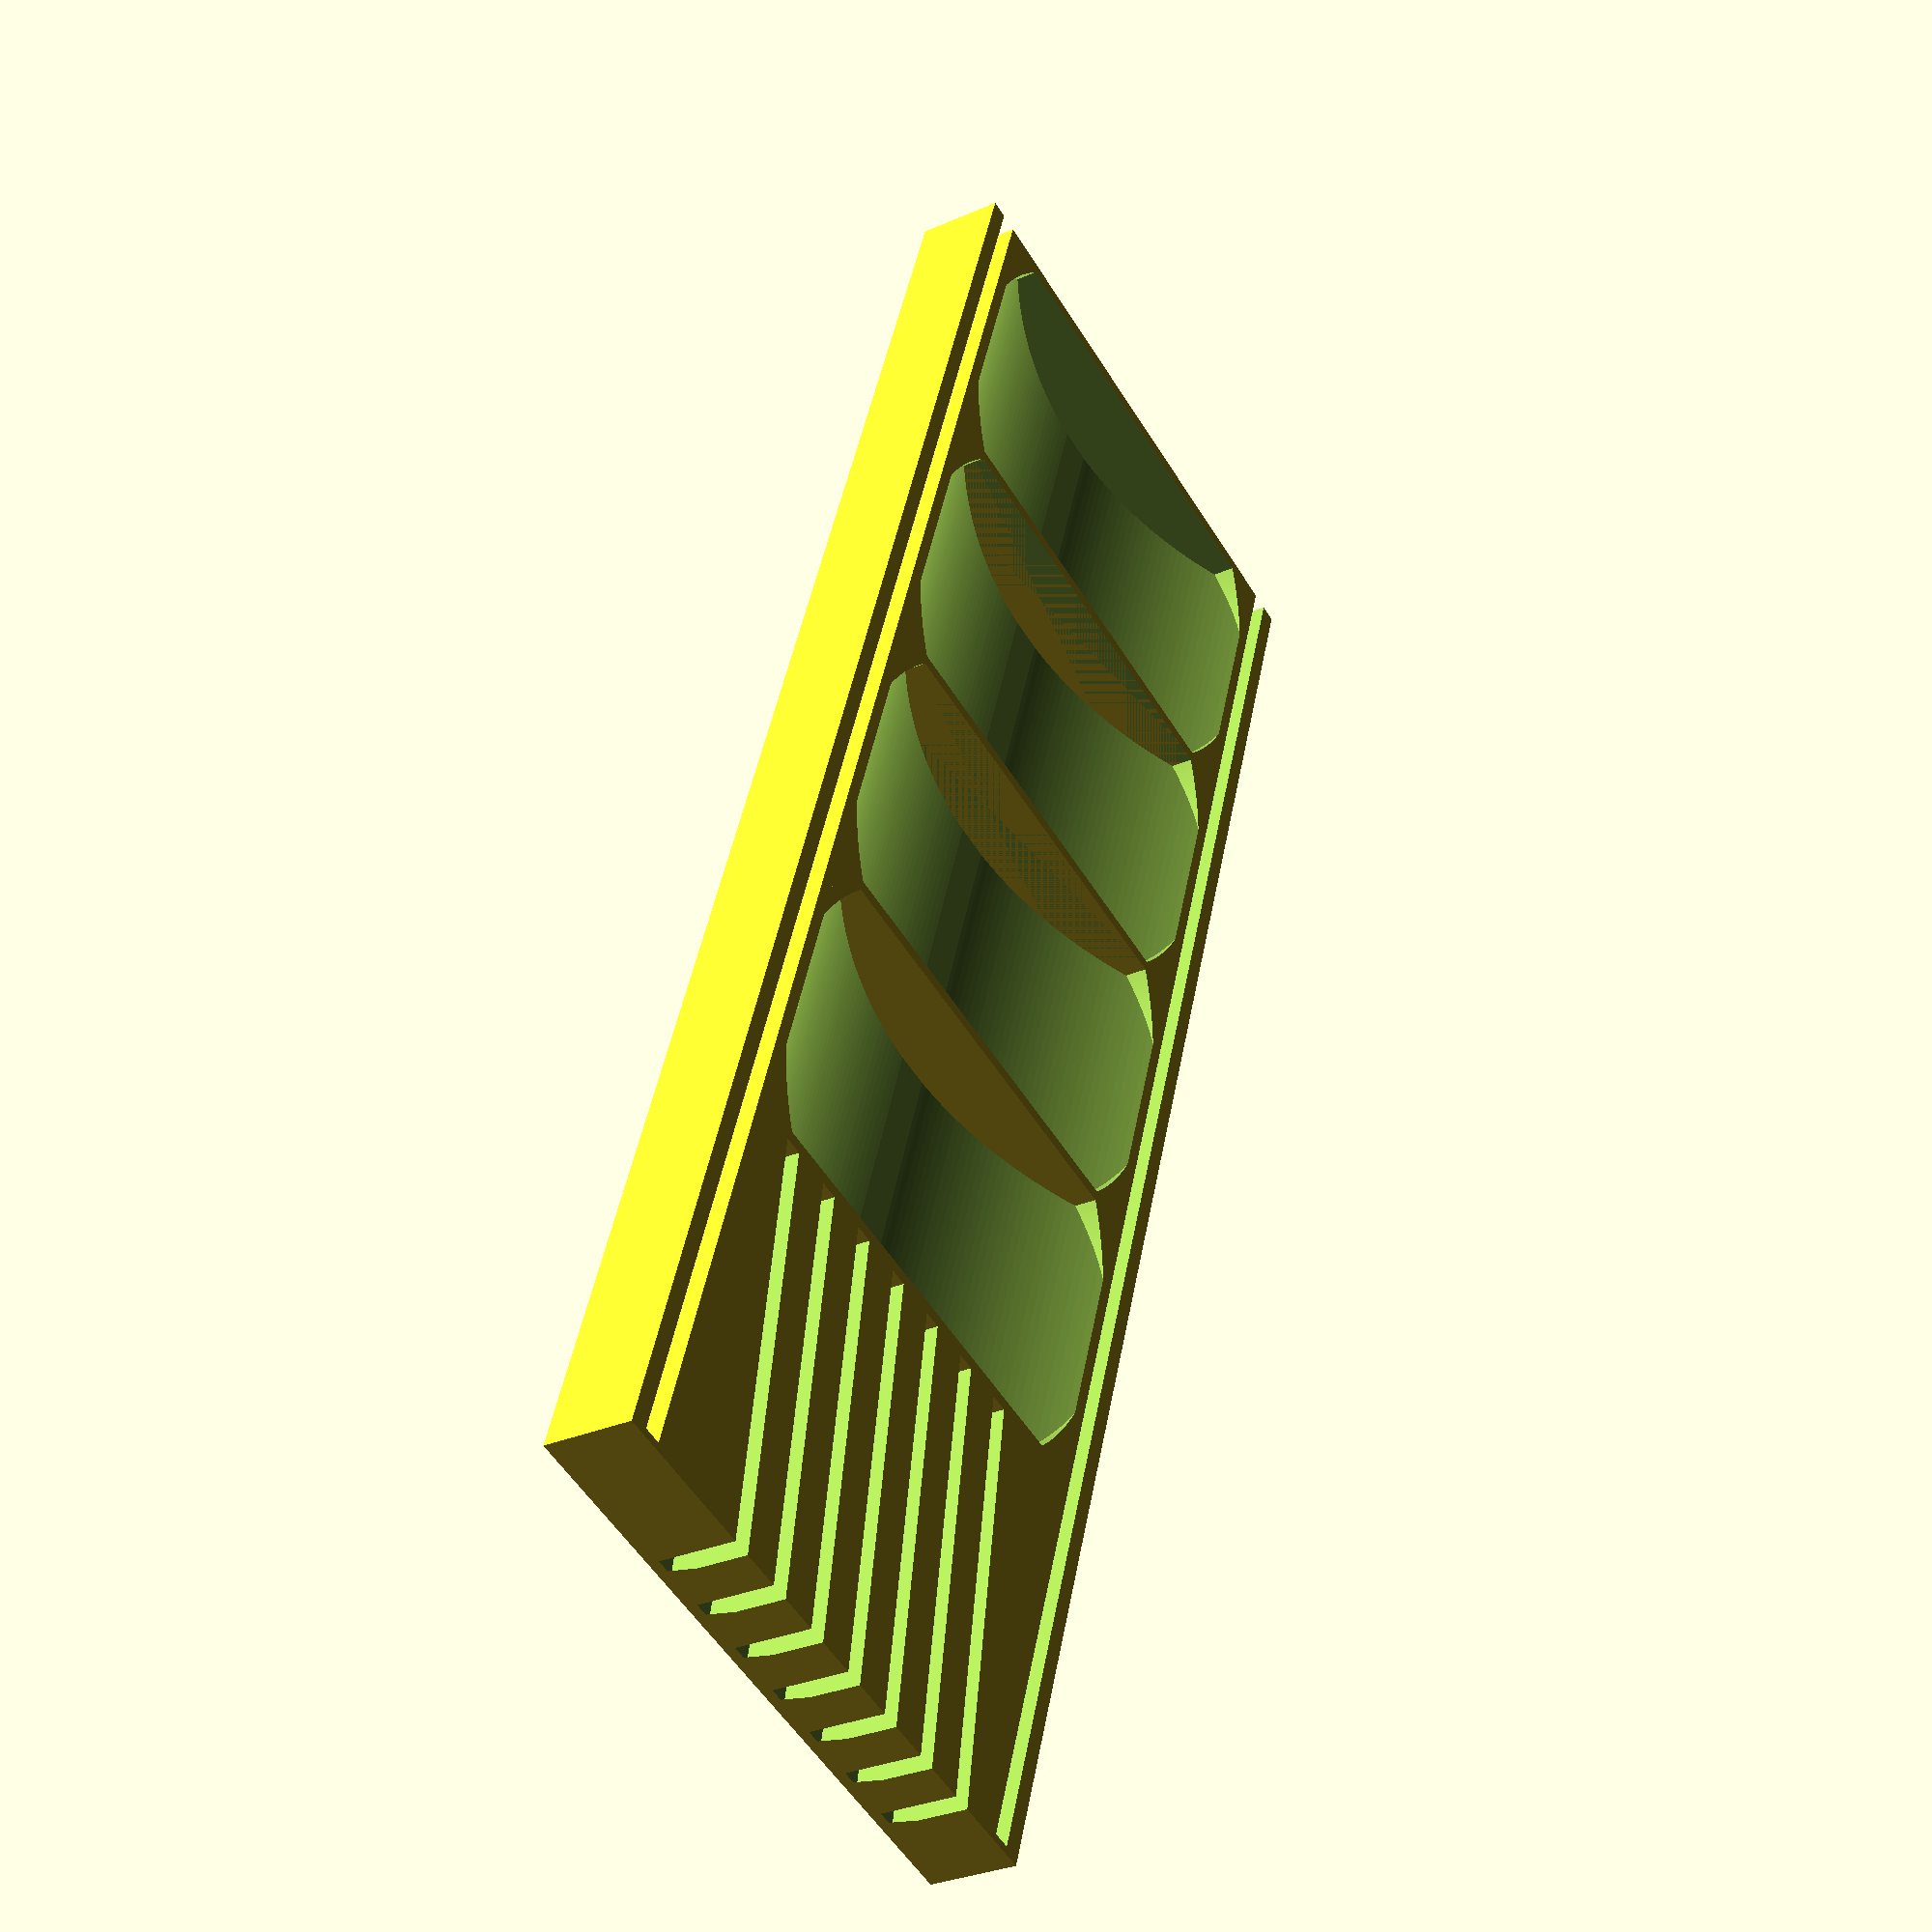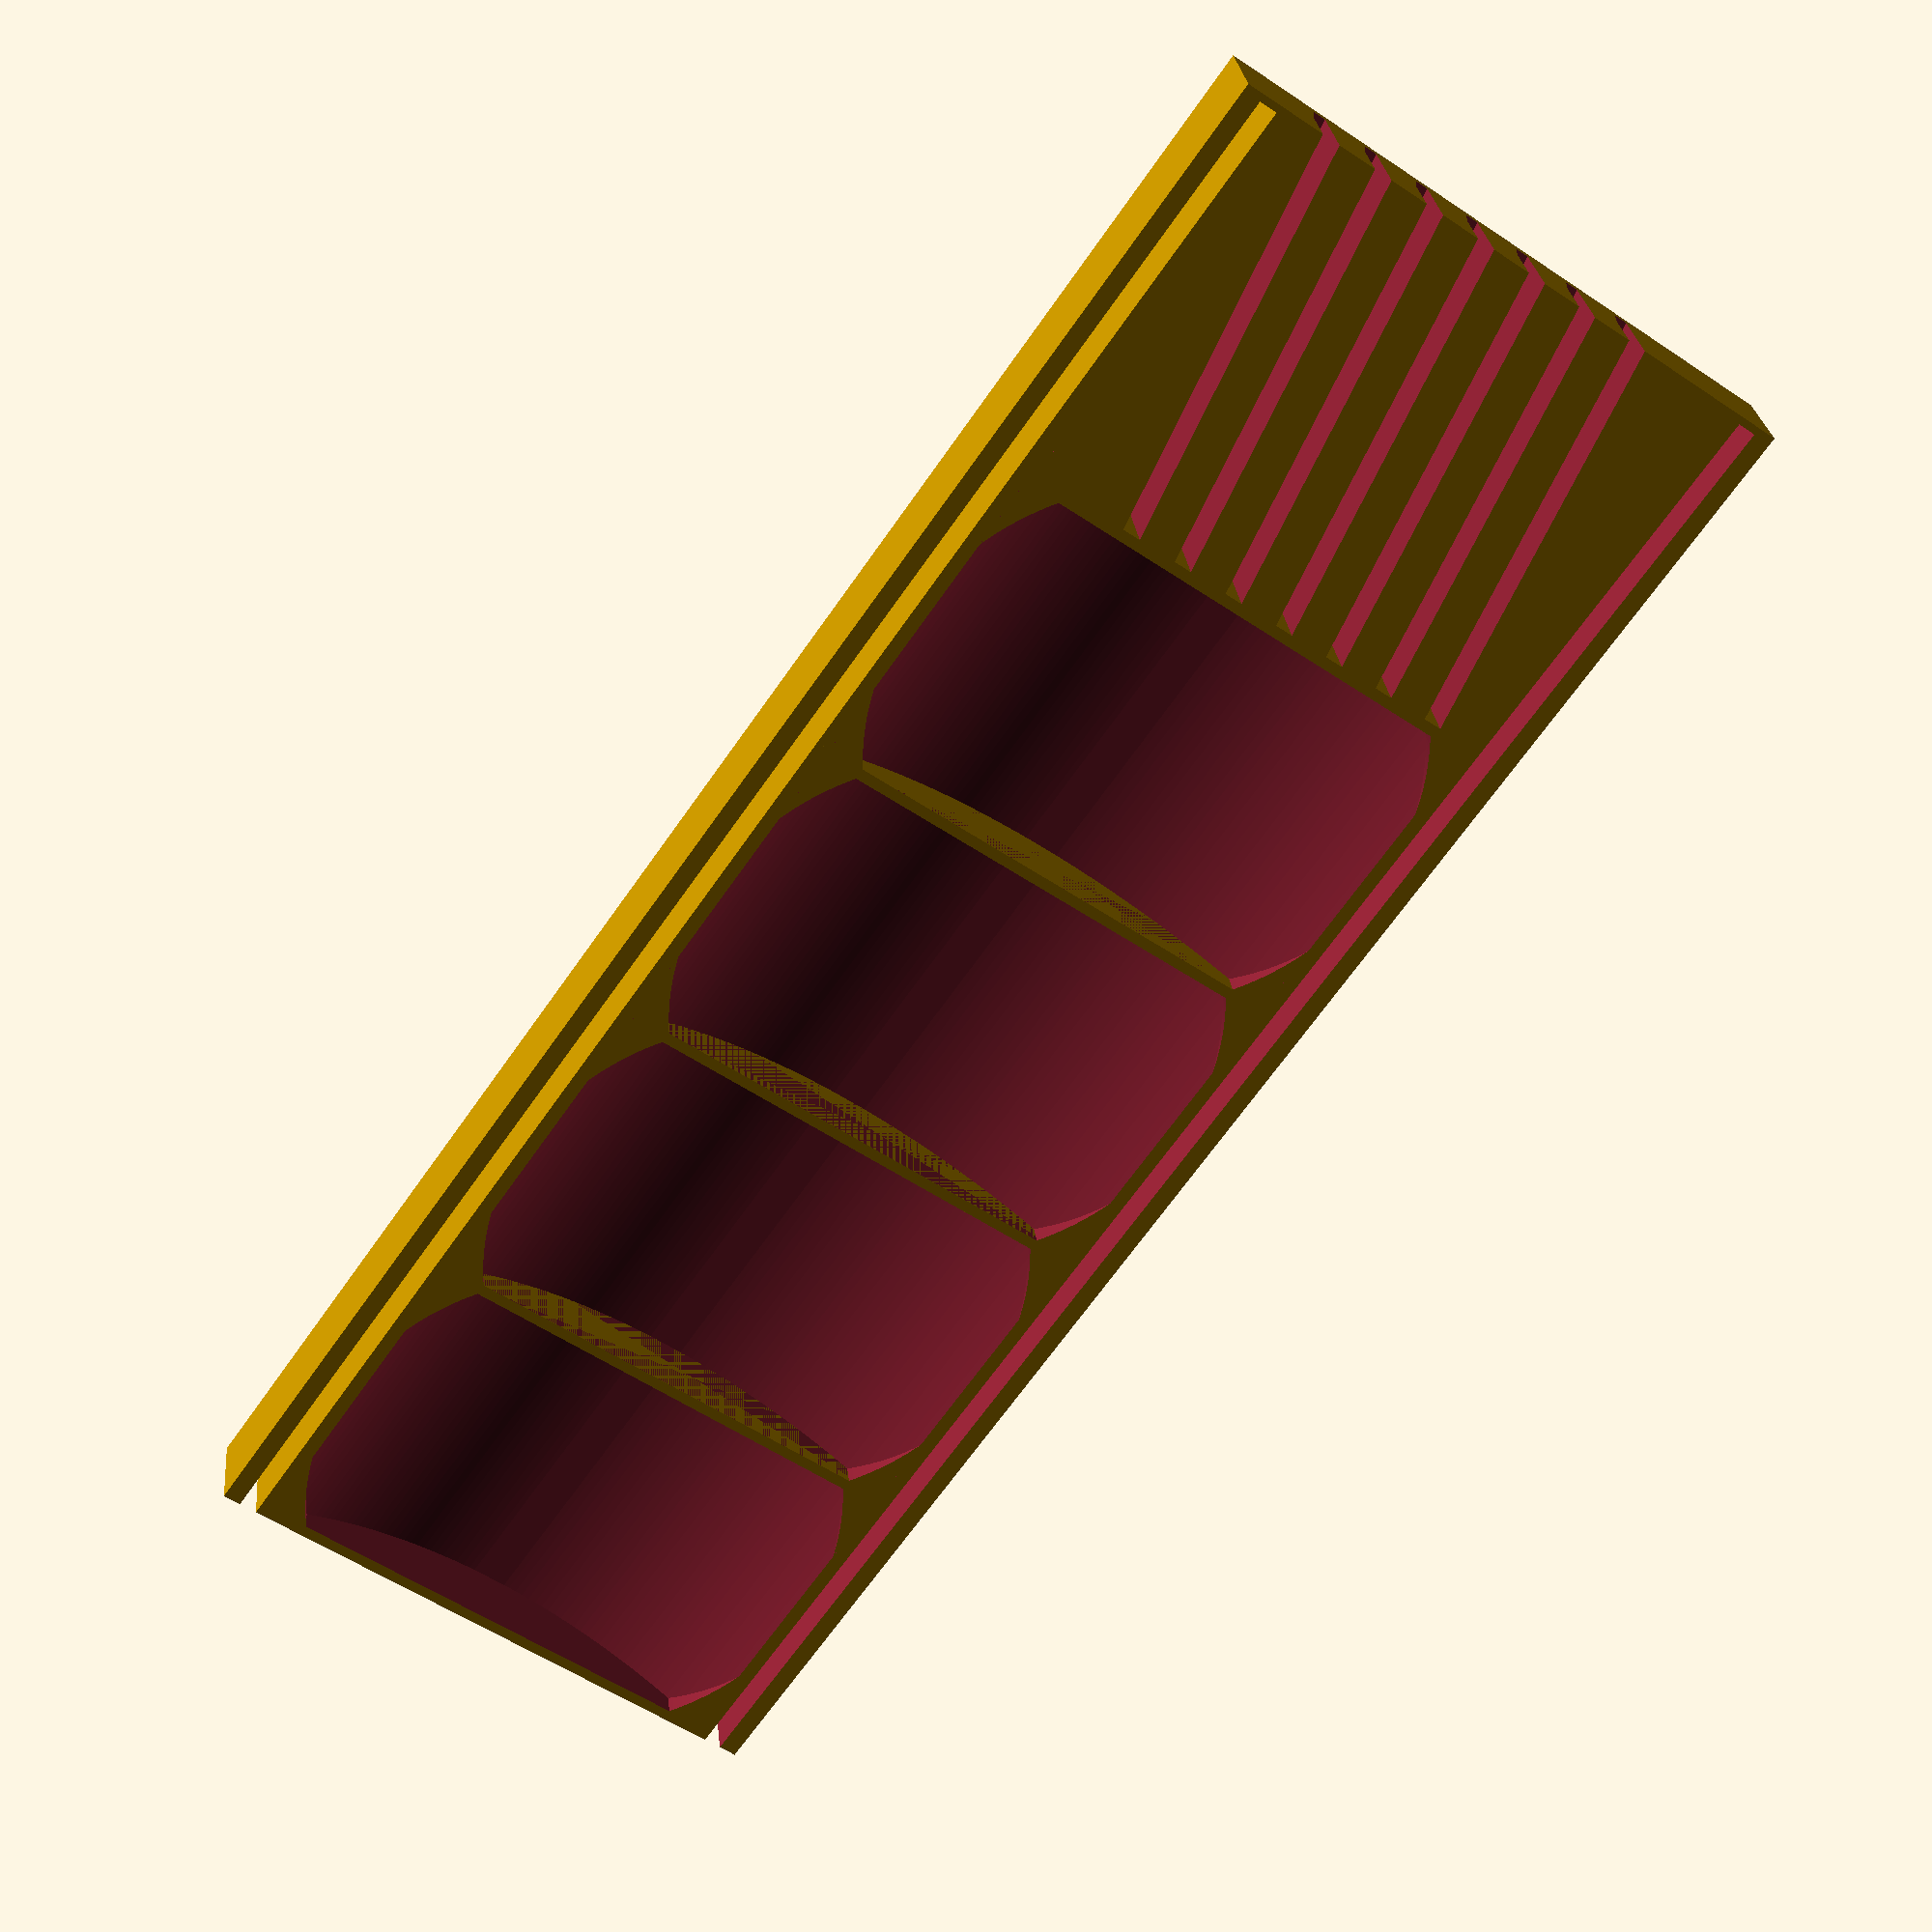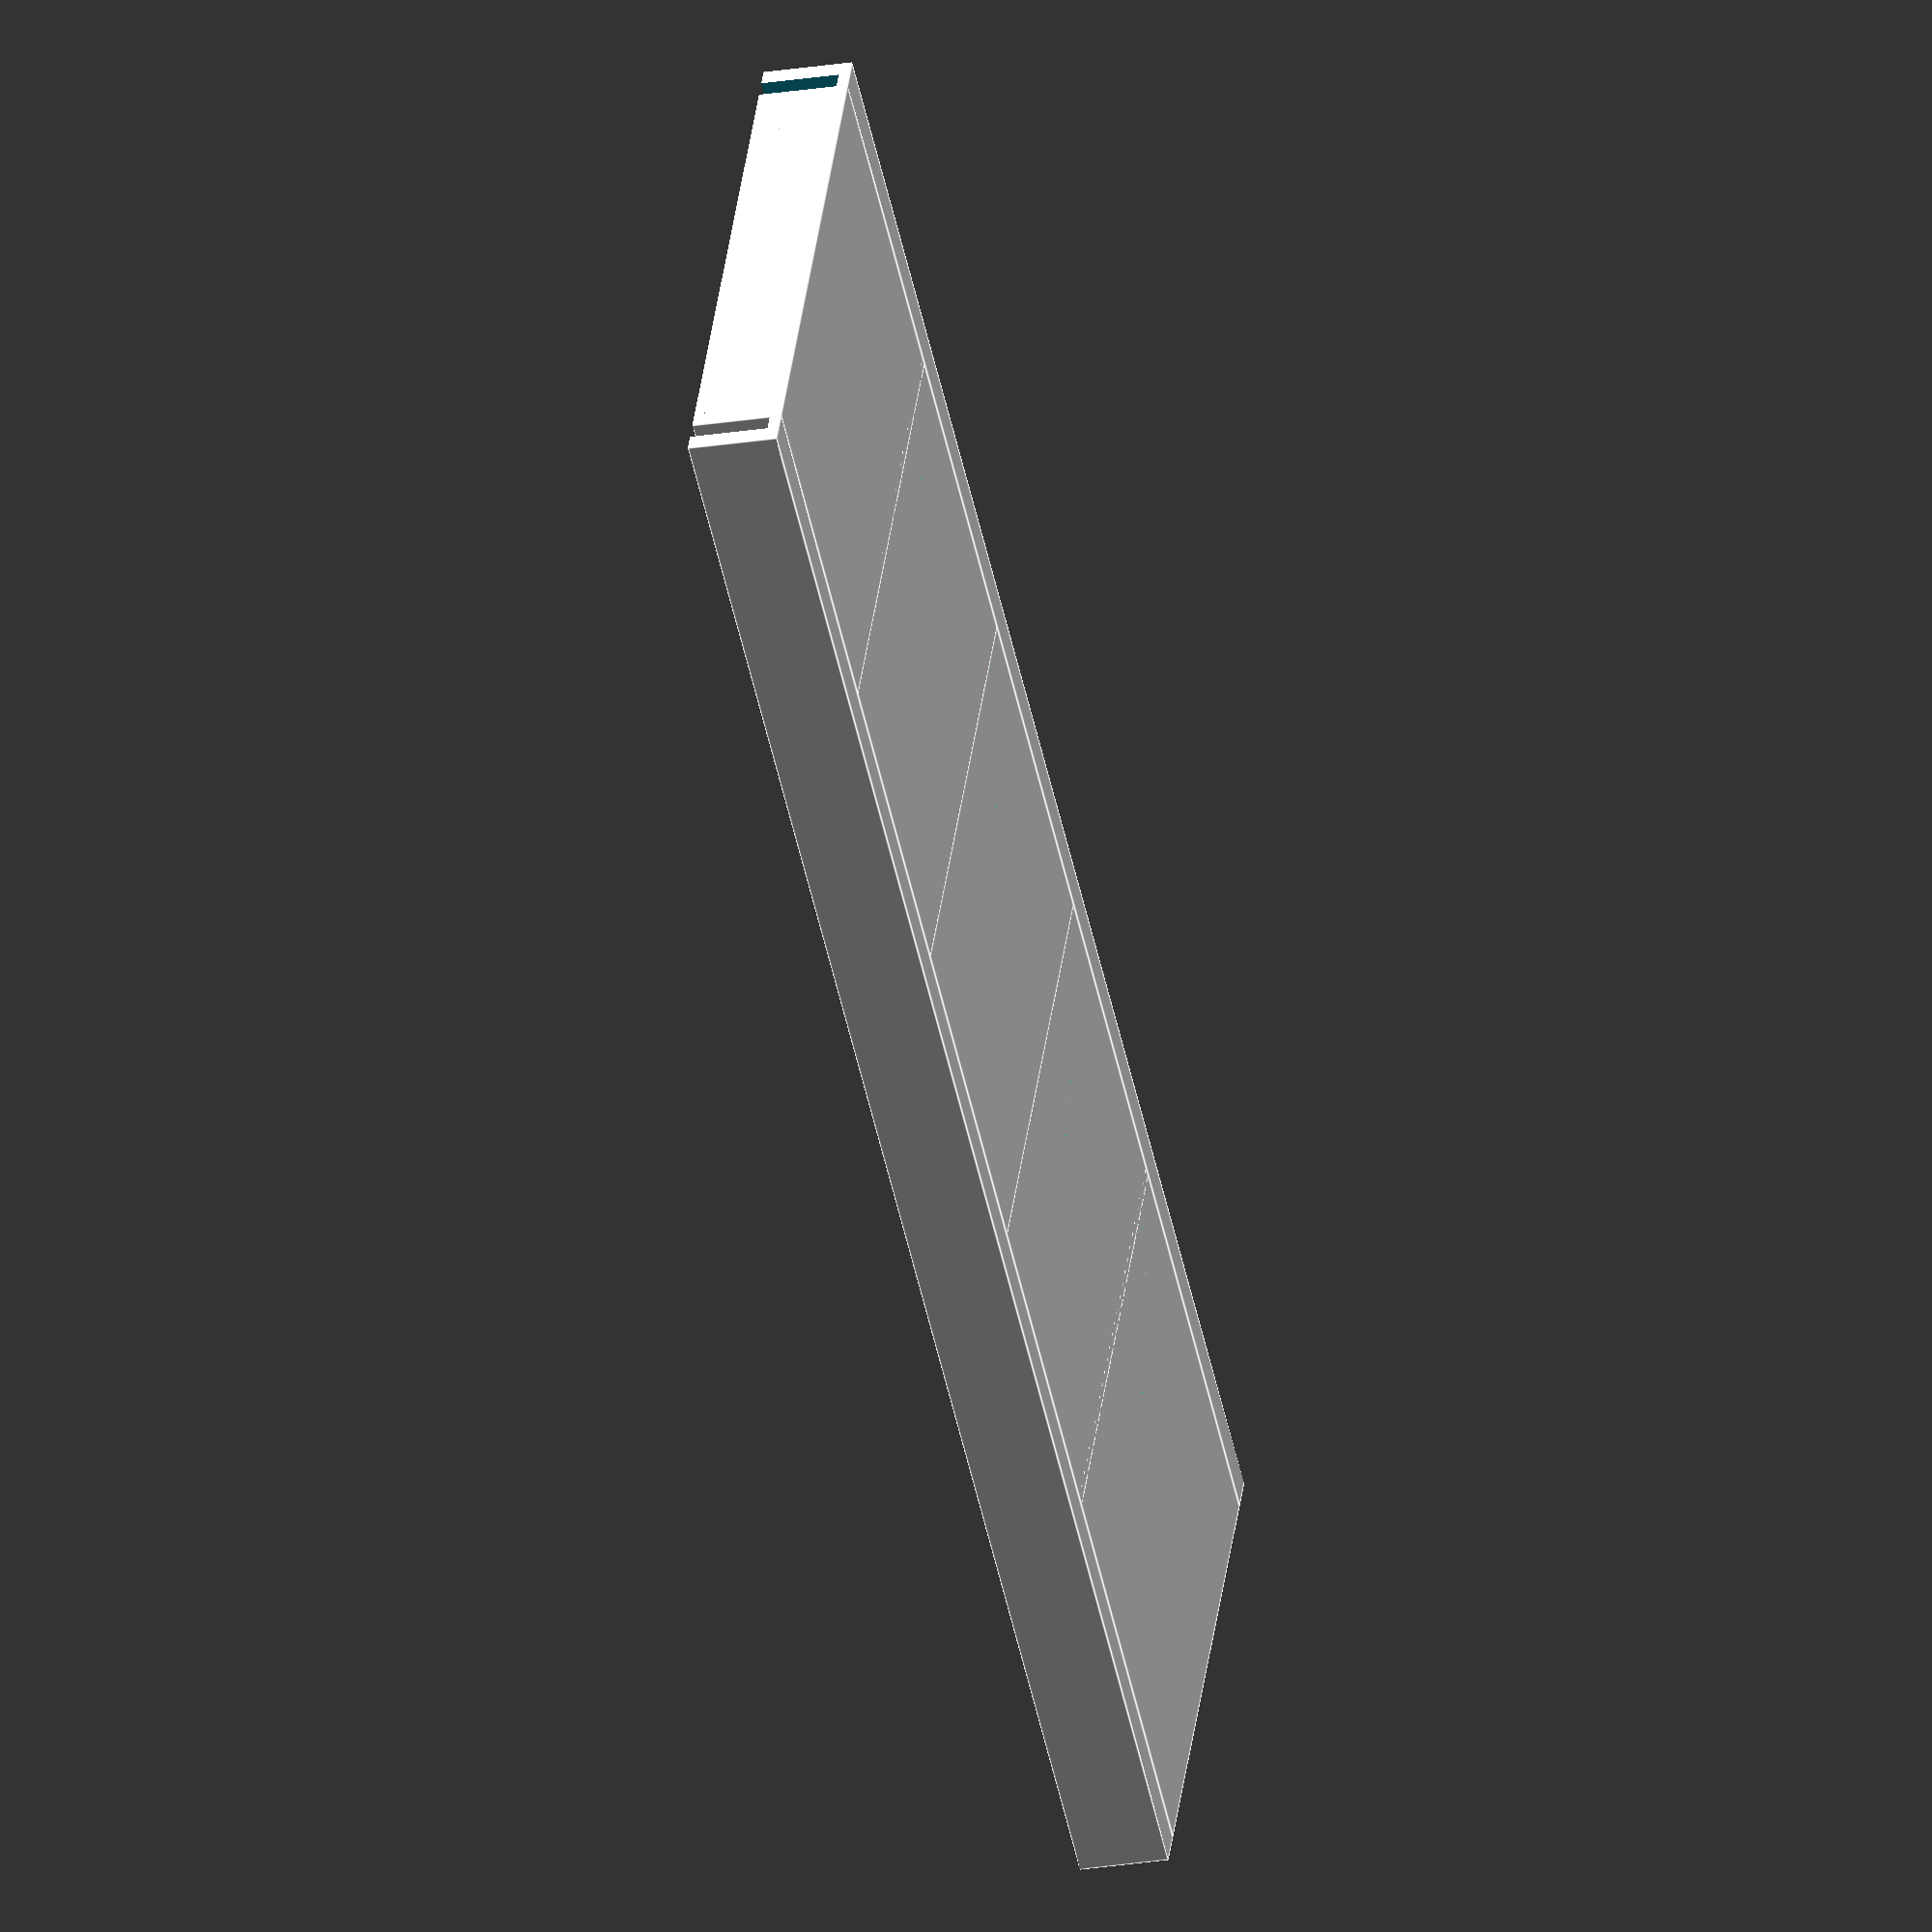
<openscad>

wall=1.5;
width=46;
depth=70+2*wall;
height=12;

module tray(posX=0) {
    translate([posX * (width - wall),0,0])
        difference() {
            cube([width,depth,height], center=true);
            translate([0,0,wall])
                intersection() {
                    intersection() {
                        cube([width - 2*wall,depth -2*wall,height], center=true);
                        cylinder(h=width, d=depth, center=true);
                    }
                    translate([0,0,15+41])
                    rotate([0,90,0])
                    cylinder(h=width, d=depth*1.7, center=true);
                }
        }
}

module cards(posX=0) {
    translate([posX * (width - wall) -5,0,0])
        difference() {
            cube([width+10,depth,height], center=true);
            union() {
                for (a =[24:-8:-24]) {
                    translate([0,a,wall+1]) 
                    rotate([0,-2,10])
                    cube([width + wall + 10,2.5,height], center=true);
                }
            }
        }
}

module flatCards(posX=0) {
    translate([posX * (width - wall),0,0])
        difference() {
            cube([width*2,depth,height], center=true);
            translate([0,0,wall])
                cube([(width*3) - 2*wall,depth -2*wall,height], center=true);
        }
}

module caps() {
    translate([-2 * (width - wall) - (width + 2)/2,0,0])
        cube([4, depth, height],center=true);
    translate([2 * (width - wall) + (width + 2)/2,0,0])
        cube([4, depth, height],center=true);
}

module rail() {
    difference() {
        translate([-5,- (depth / 2) - 2.5,0])
            cube([234,5,12], center=true);
        translate([wall, 5/2, wall])
            translate([-5,- (depth / 2) - 2.5,0])
            cube([235,5,12], center=true);
    }
}

cards(posX=-2);
tray(posX=-1);
tray();
tray(posX=1);
tray(posX=2);
rail();
mirror([0,1,0])
    rail();

$fa = 1;
$fs = 0.4;

</openscad>
<views>
elev=30.4 azim=288.8 roll=302.6 proj=p view=solid
elev=333.1 azim=125.1 roll=354.1 proj=p view=wireframe
elev=25.4 azim=331.4 roll=104.5 proj=o view=edges
</views>
